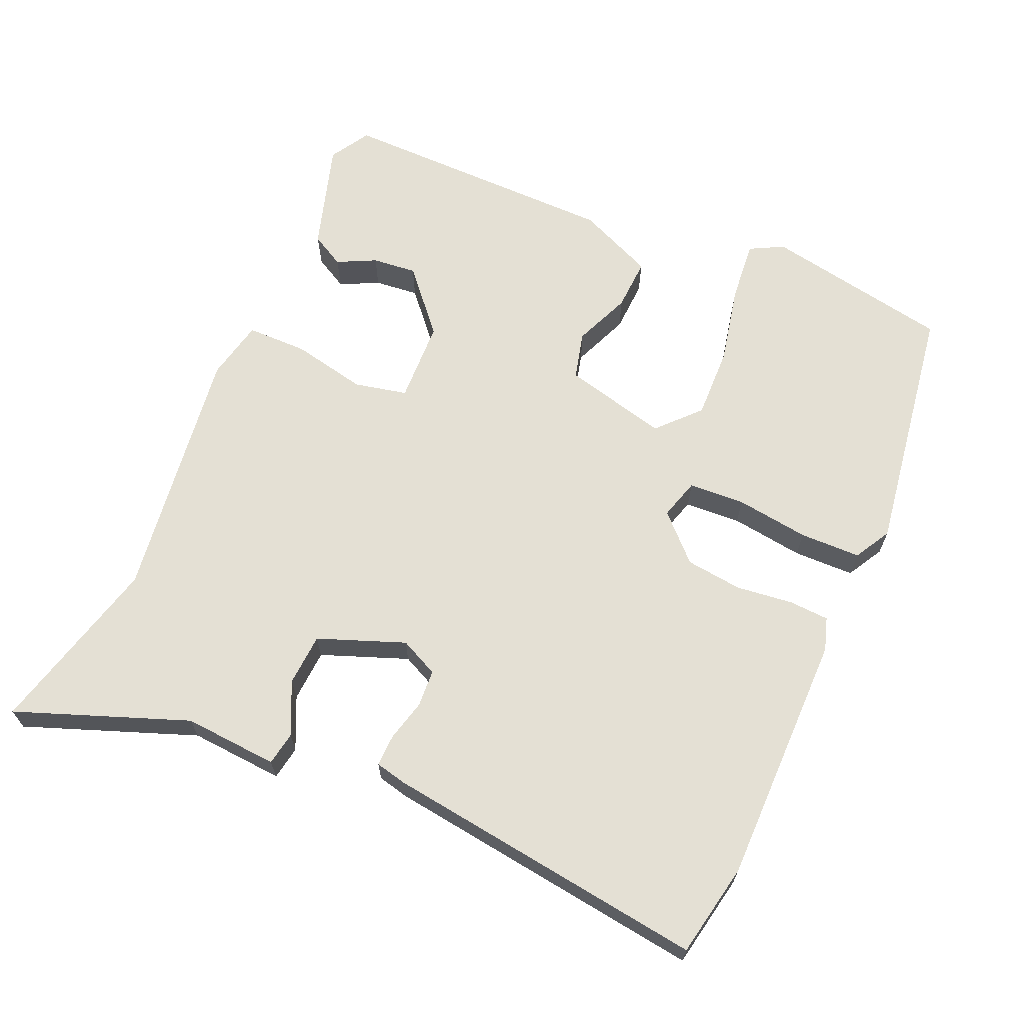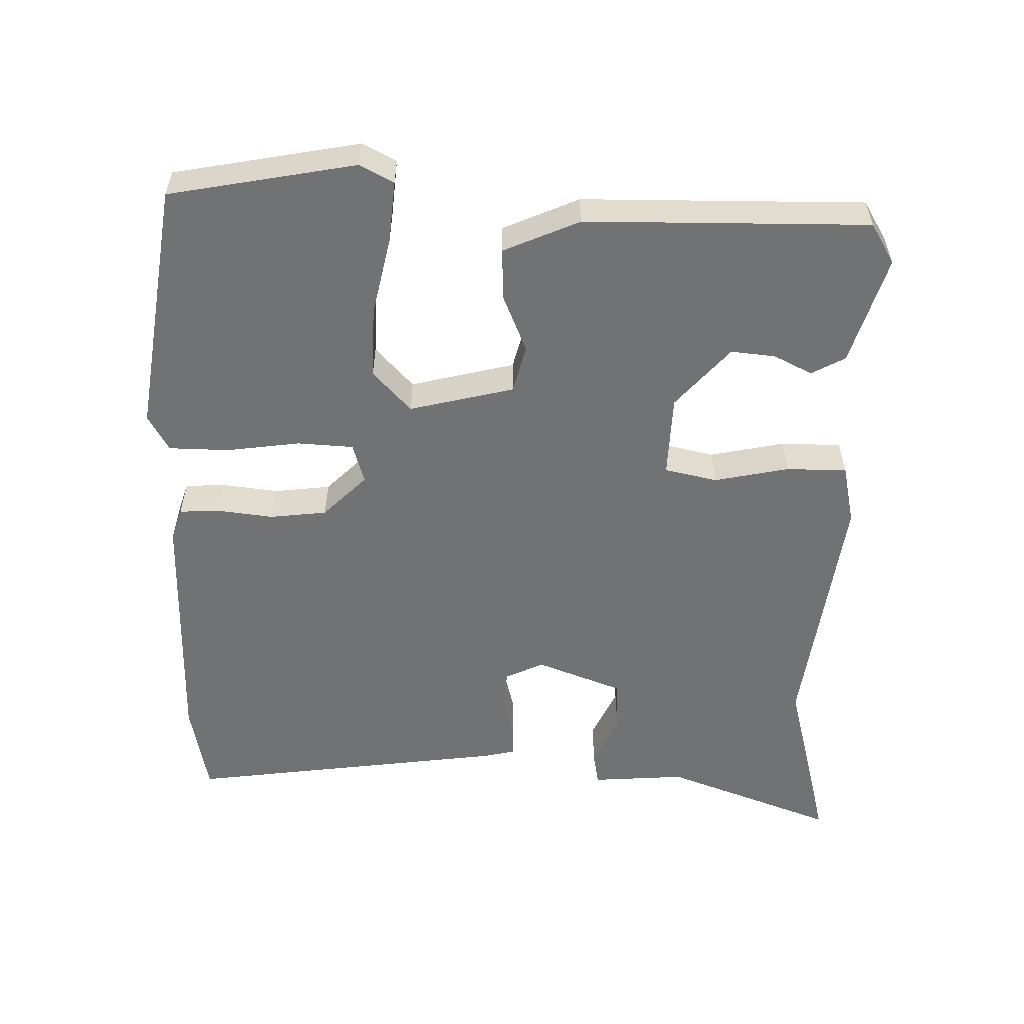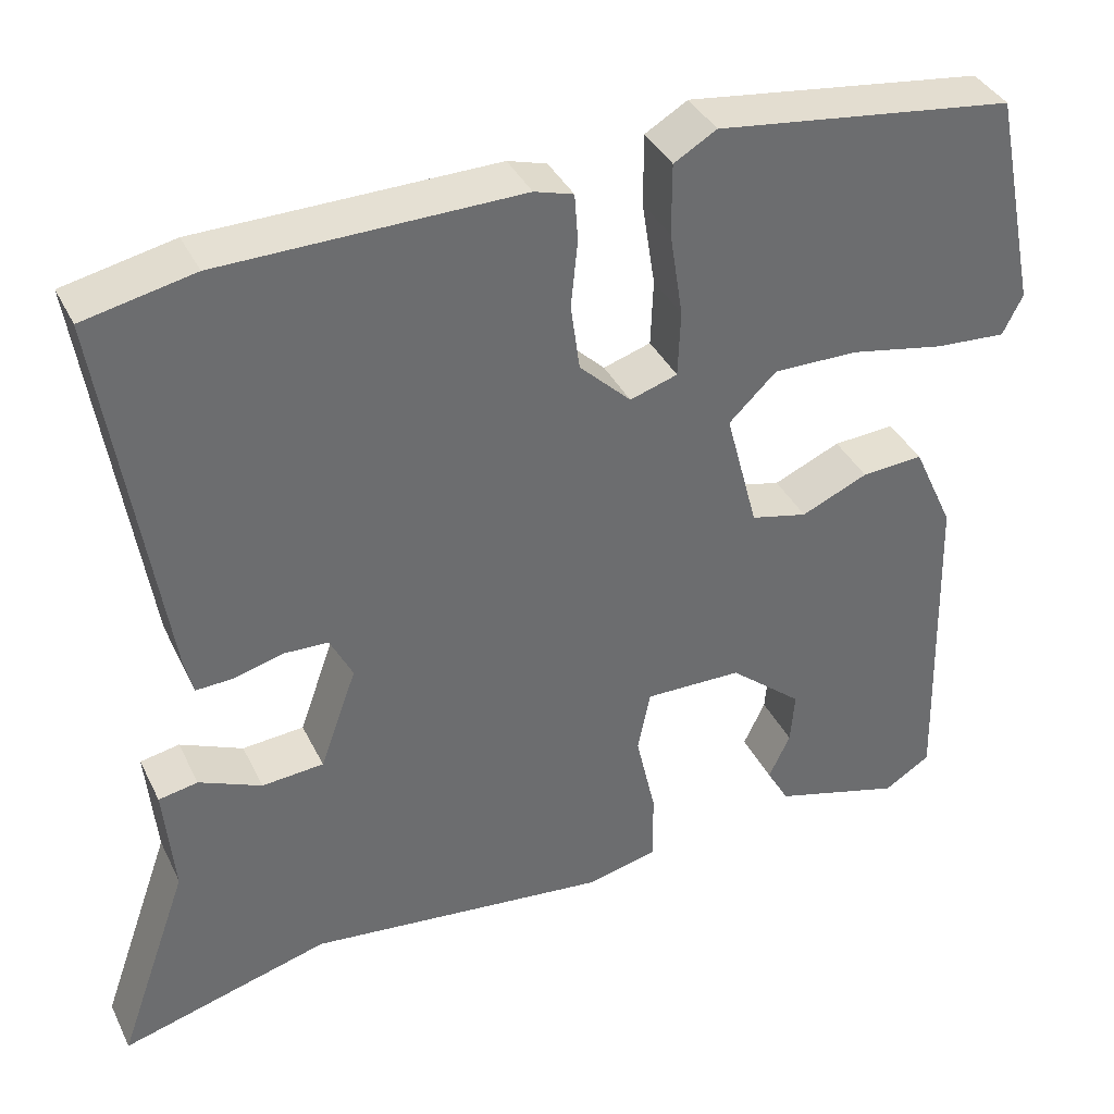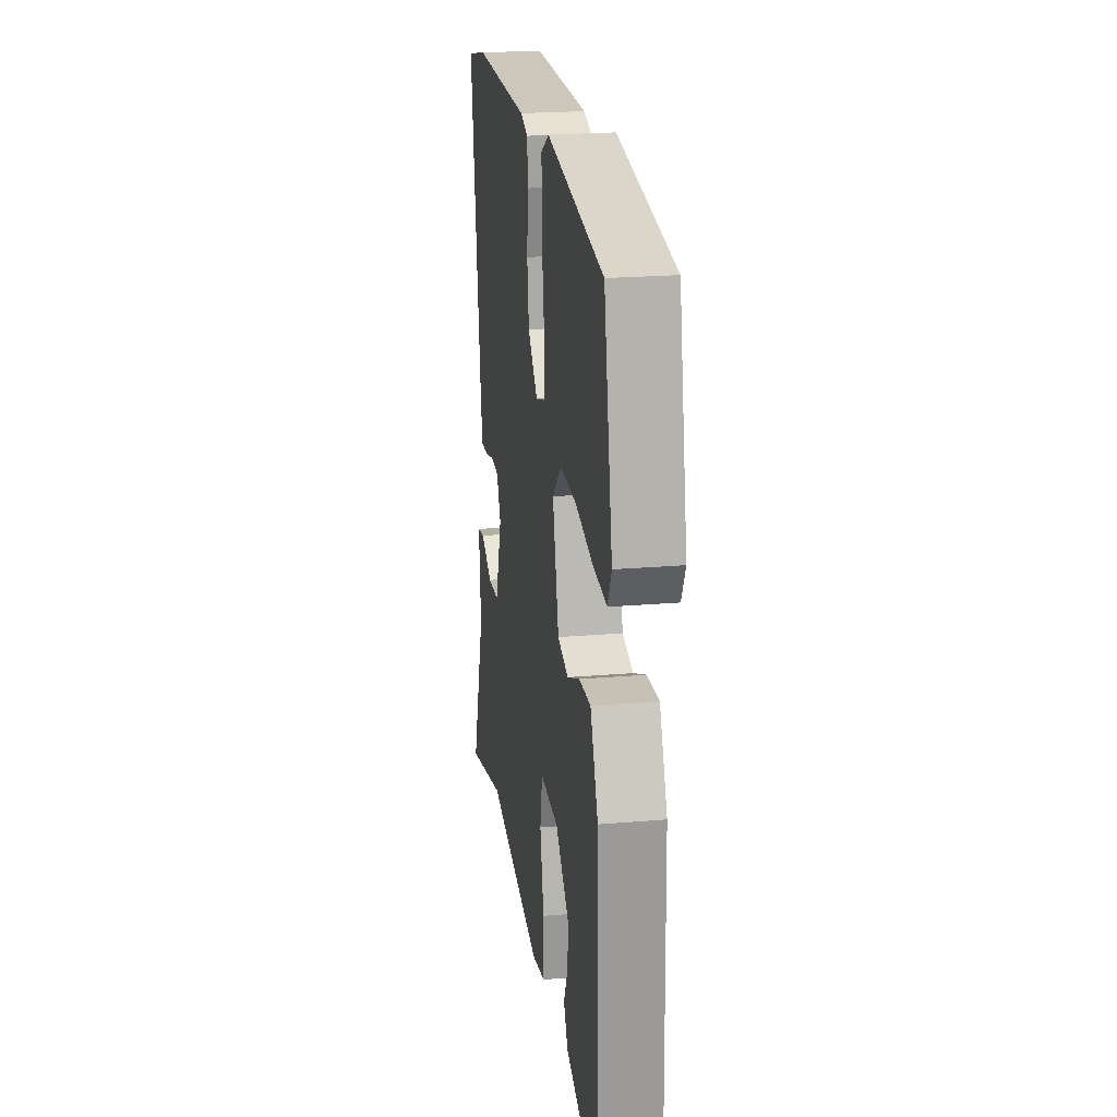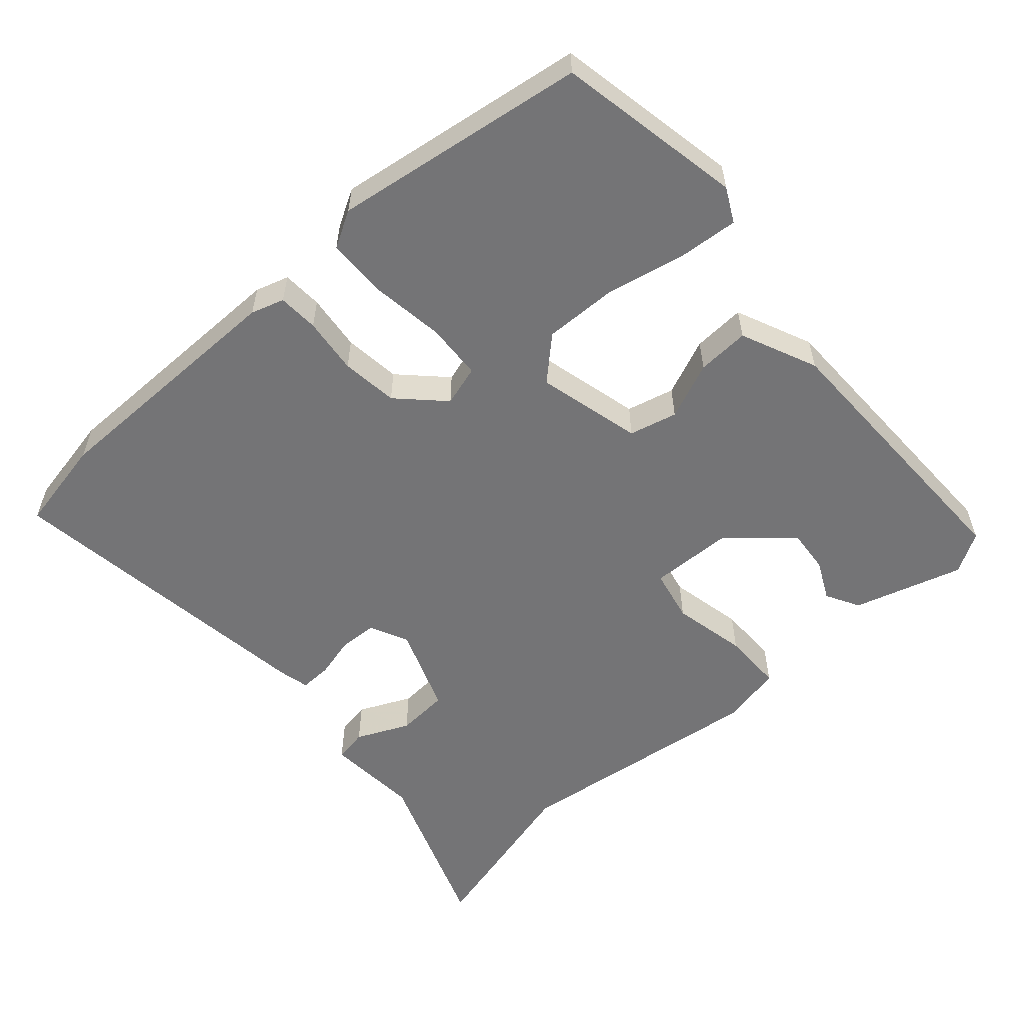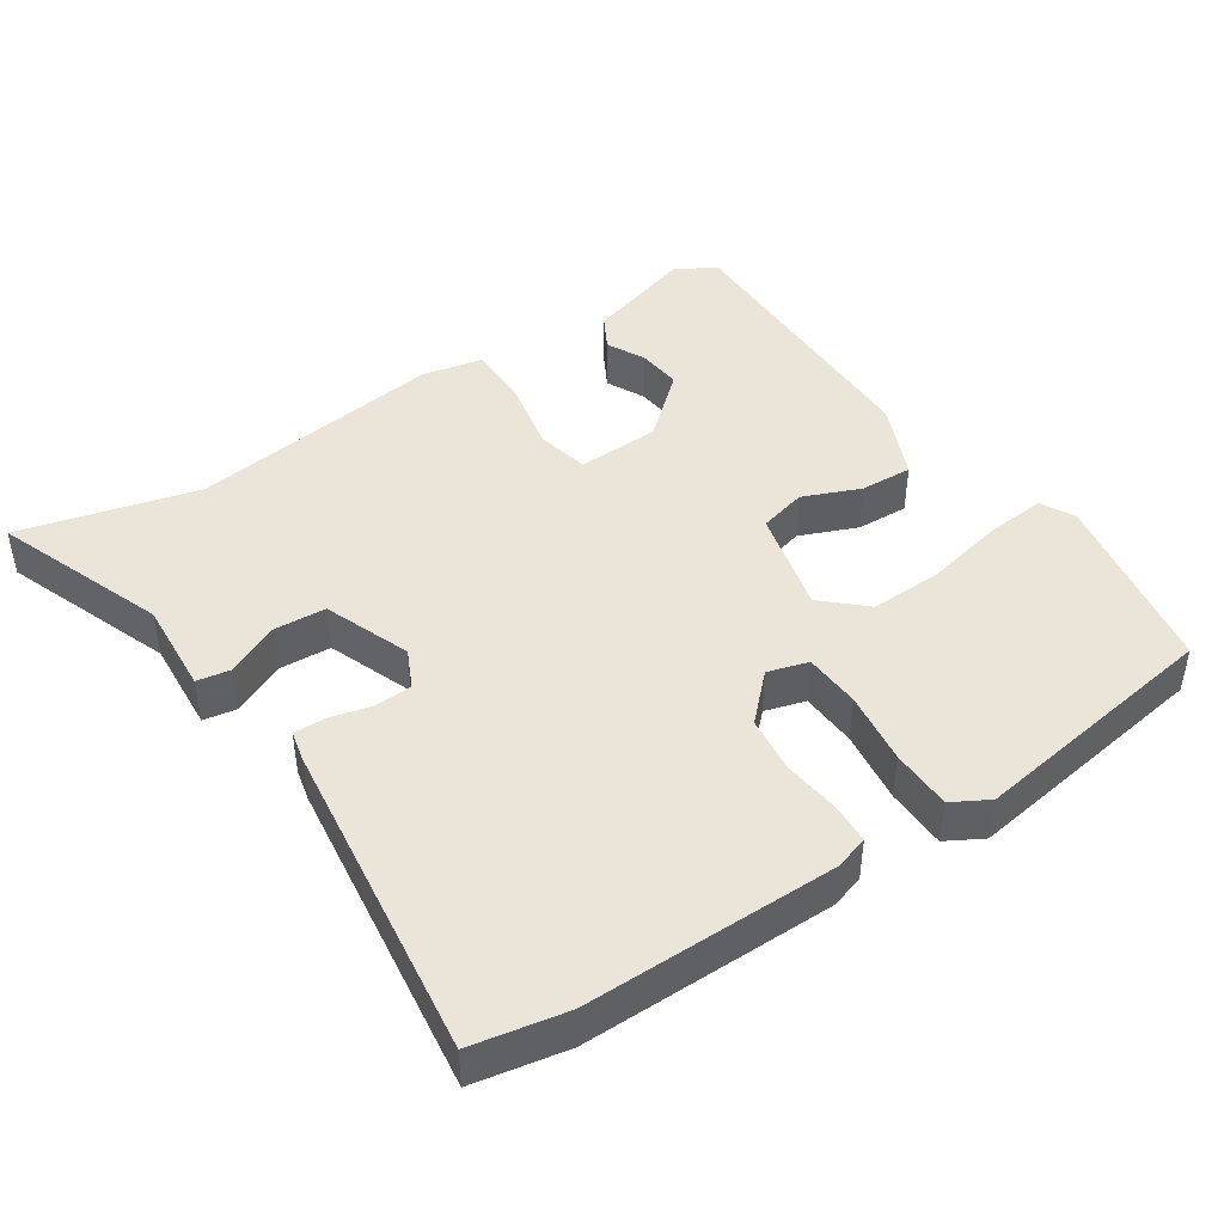
<metadata>
{"format":"obj","ext":"obj","renderer":"f3d","projection":"perspective","resolution":1024,"background":"white","views":[{"elev":66.0,"azim":-67.5,"up":"+Y"},{"elev":-55.6,"azim":87.7,"up":"+Y"},{"elev":37.8,"azim":-23.9,"up":"+Z"},{"elev":22.5,"azim":81.7,"up":"+Z"},{"elev":-56.3,"azim":40.7,"up":"+Y"},{"elev":44.5,"azim":-34.8,"up":"+Y"}]}
</metadata>
<code>
v -0.379 0.07 -0.466
v -0.63 0.07 -0.536
v -0.544 0.07 -0.292
v -0.556 0.07 -0.159
v -0.509 0.07 -0.15
v -0.434 0.07 -0.183
v -0.36 0.07 -0.177
v -0.316 0.07 -0.054
v -0.343 0.07 0
v -0.396 0.07 0.002
v -0.455 0.07 -0.014
v -0.5 0.07 -0.016
v -0.511 0.07 0.028
v -0.58 0.07 0.483
v -0.448 0.07 0.511
v -0.091 0.07 0.517
v -0.044 0.07 0.503
v -0.04 0.07 0.446
v -0.048 0.07 0.366
v -0.037 0.07 0.286
v 0.025 0.07 0.226
v 0.082 0.07 0.244
v 0.085 0.07 0.324
v 0.069 0.07 0.427
v 0.069 0.07 0.513
v 0.12 0.07 0.543
v 0.479 0.07 0.496
v 0.533 0.07 0.233
v 0.509 0.07 0.185
v 0.423 0.07 0.191
v 0.31 0.07 0.213
v 0.208 0.07 0.214
v 0.151 0.07 0.159
v 0.19 0.07 0.012
v 0.258 0.07 -0.004
v 0.338 0.07 0.031
v 0.412 0.07 0.036
v 0.461 0.07 -0.071
v 0.472 0.07 -0.471
v 0.416 0.07 -0.506
v 0.261 0.07 -0.462
v 0.234 0.07 -0.415
v 0.26 0.07 -0.36
v 0.265 0.07 -0.297
v 0.177 0.07 -0.223
v 0.06 0.07 -0.221
v 0.045 0.07 -0.296
v 0.069 0.07 -0.401
v 0.07 0.07 -0.487
v -0.015 0.07 -0.507
v -0.379 0 -0.466
v -0.63 0 -0.536
v -0.544 0 -0.292
v -0.556 0 -0.159
v -0.509 0 -0.15
v -0.434 0 -0.183
v -0.36 0 -0.177
v -0.316 0 -0.054
v -0.343 0 0
v -0.396 0 0.002
v -0.455 0 -0.014
v -0.5 0 -0.016
v -0.511 0 0.028
v -0.58 0 0.483
v -0.448 0 0.511
v -0.091 0 0.517
v -0.044 0 0.503
v -0.04 0 0.446
v -0.048 0 0.366
v -0.037 0 0.286
v 0.025 0 0.226
v 0.082 0 0.244
v 0.085 0 0.324
v 0.069 0 0.427
v 0.069 0 0.513
v 0.12 0 0.543
v 0.479 0 0.496
v 0.533 0 0.233
v 0.509 0 0.185
v 0.423 0 0.191
v 0.31 0 0.213
v 0.208 0 0.214
v 0.151 0 0.159
v 0.19 0 0.012
v 0.258 0 -0.004
v 0.338 0 0.031
v 0.412 0 0.036
v 0.461 0 -0.071
v 0.472 0 -0.471
v 0.416 0 -0.506
v 0.261 0 -0.462
v 0.234 0 -0.415
v 0.26 0 -0.36
v 0.265 0 -0.297
v 0.177 0 -0.223
v 0.06 0 -0.221
v 0.045 0 -0.296
v 0.069 0 -0.401
v 0.07 0 -0.487
v -0.015 0 -0.507
f 47 48 49 50
f 46 47 50 1
f 40 41 42 43
f 40 43 44
f 39 40 44
f 38 39 44 45
f 35 36 37 38
f 34 35 38 45
f 28 29 30 31
f 28 31 32
f 27 28 32
f 26 27 32 33
f 23 24 25 26
f 22 23 26 33
f 16 17 18 19
f 16 19 20
f 15 16 20
f 14 15 20 21
f 10 11 12 13
f 9 10 13 14
f 8 9 14 21
f 3 4 5 6
f 3 6 7
f 46 1 2 3
f 46 3 7
f 33 34 45 46
f 21 22 33 46
f 7 8 21 46
f 100 99 98 97
f 51 100 97 96
f 93 92 91 90
f 94 93 90
f 94 90 89
f 95 94 89 88
f 88 87 86 85
f 95 88 85 84
f 81 80 79 78
f 82 81 78
f 82 78 77
f 83 82 77 76
f 76 75 74 73
f 83 76 73 72
f 69 68 67 66
f 70 69 66
f 70 66 65
f 71 70 65 64
f 63 62 61 60
f 64 63 60 59
f 71 64 59 58
f 56 55 54 53
f 57 56 53
f 53 52 51 96
f 57 53 96
f 96 95 84 83
f 96 83 72 71
f 96 71 58 57
f 1 51 52 2
f 2 52 53 3
f 3 53 54 4
f 4 54 55 5
f 5 55 56 6
f 6 56 57 7
f 7 57 58 8
f 8 58 59 9
f 9 59 60 10
f 10 60 61 11
f 11 61 62 12
f 12 62 63 13
f 13 63 64 14
f 14 64 65 15
f 15 65 66 16
f 16 66 67 17
f 17 67 68 18
f 18 68 69 19
f 19 69 70 20
f 20 70 71 21
f 21 71 72 22
f 22 72 73 23
f 23 73 74 24
f 24 74 75 25
f 25 75 76 26
f 26 76 77 27
f 27 77 78 28
f 28 78 79 29
f 29 79 80 30
f 30 80 81 31
f 31 81 82 32
f 32 82 83 33
f 33 83 84 34
f 34 84 85 35
f 35 85 86 36
f 36 86 87 37
f 37 87 88 38
f 38 88 89 39
f 39 89 90 40
f 40 90 91 41
f 41 91 92 42
f 42 92 93 43
f 43 93 94 44
f 44 94 95 45
f 45 95 96 46
f 46 96 97 47
f 47 97 98 48
f 48 98 99 49
f 49 99 100 50
f 50 100 51 1

</code>
